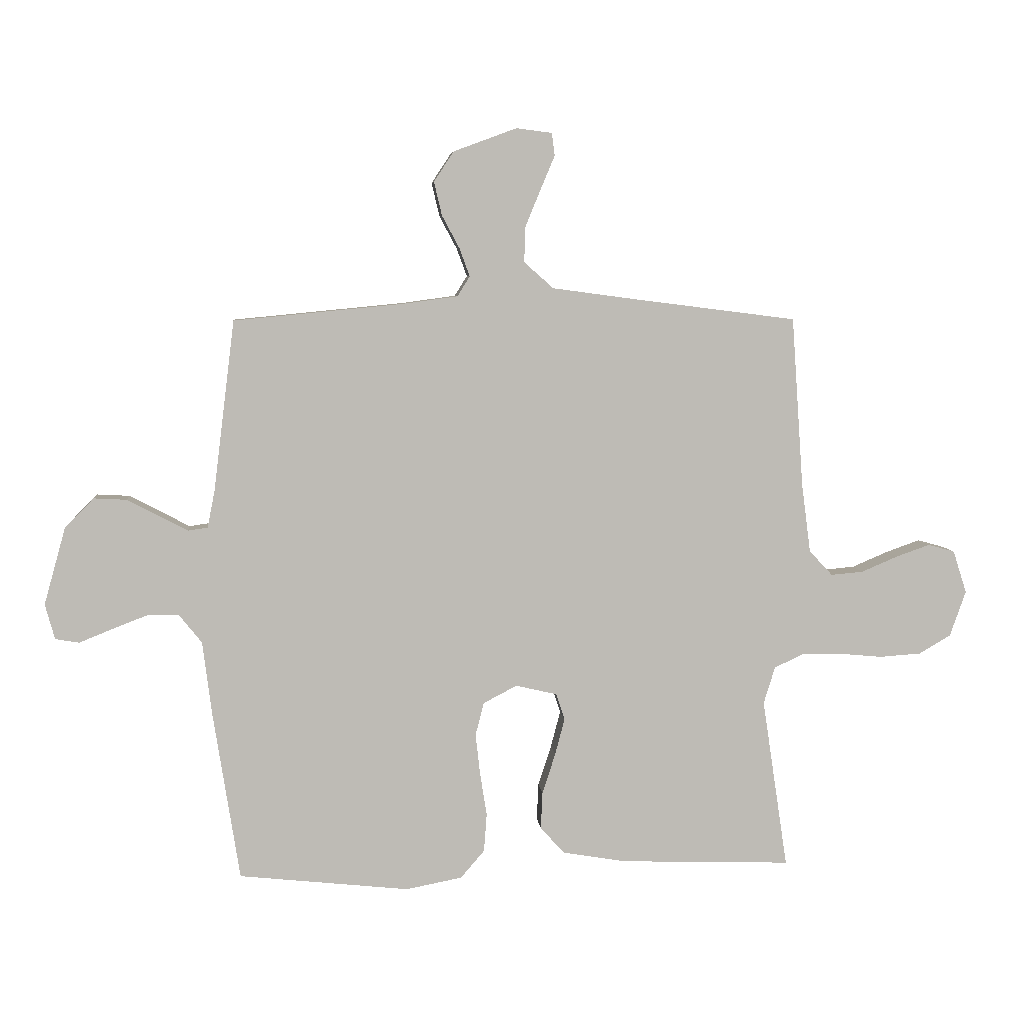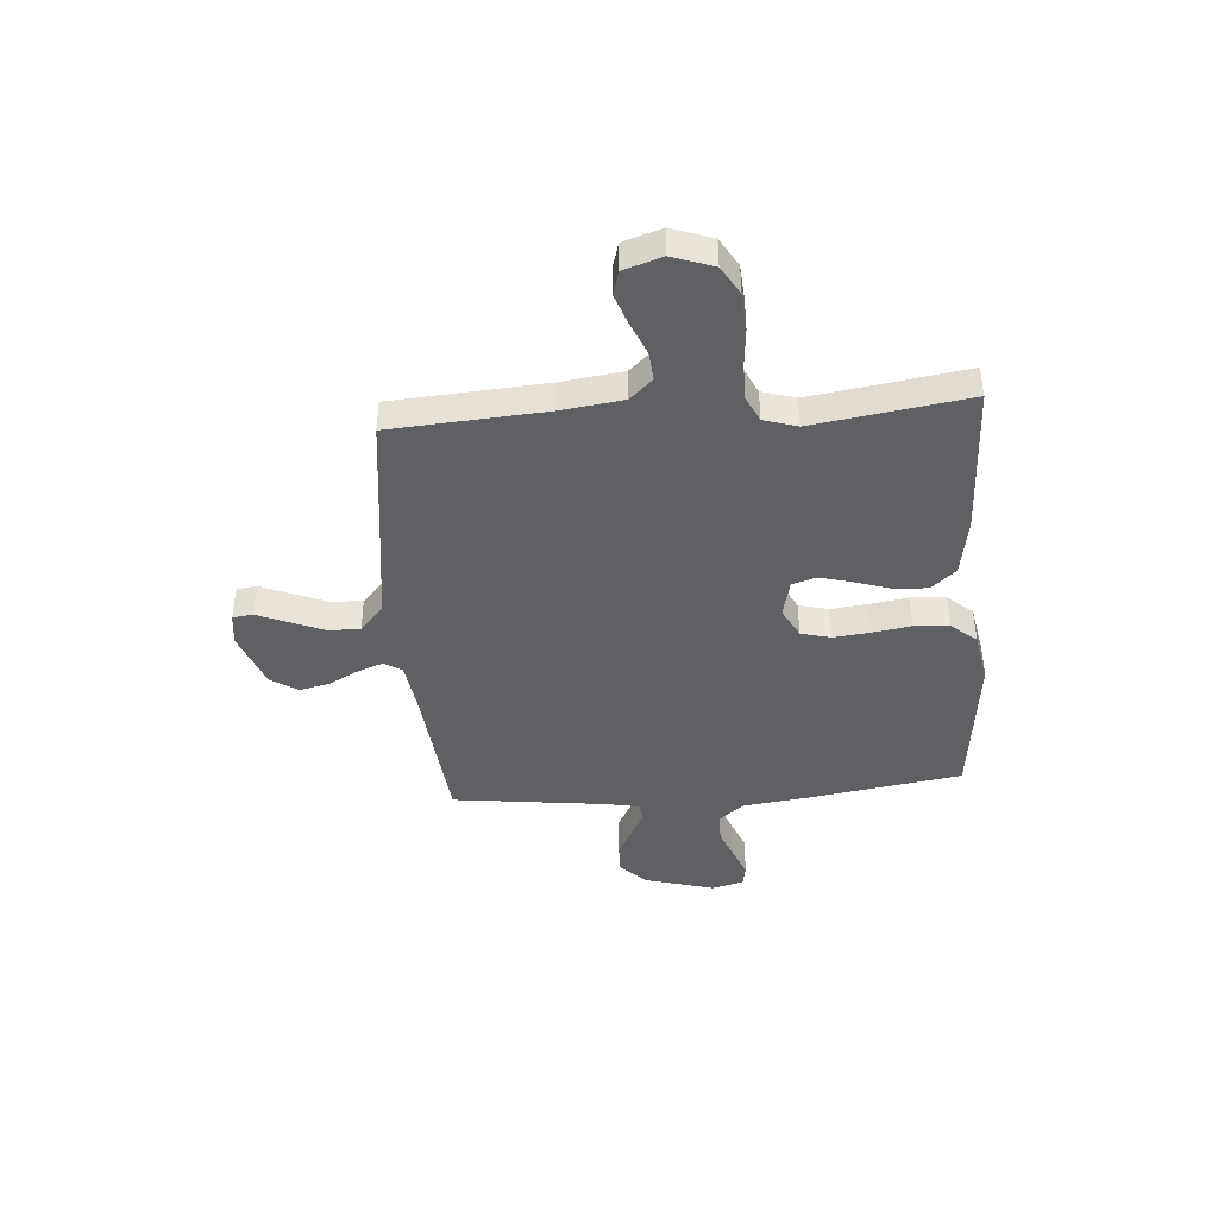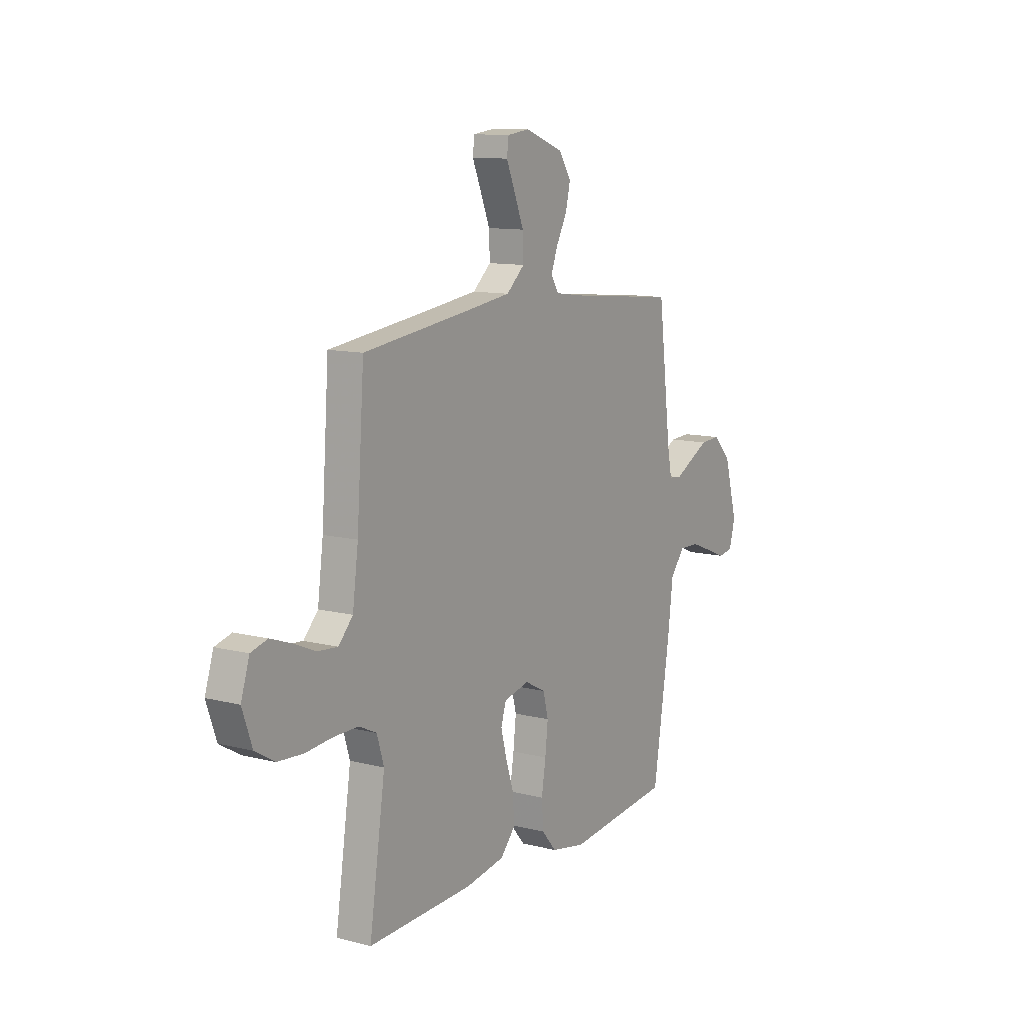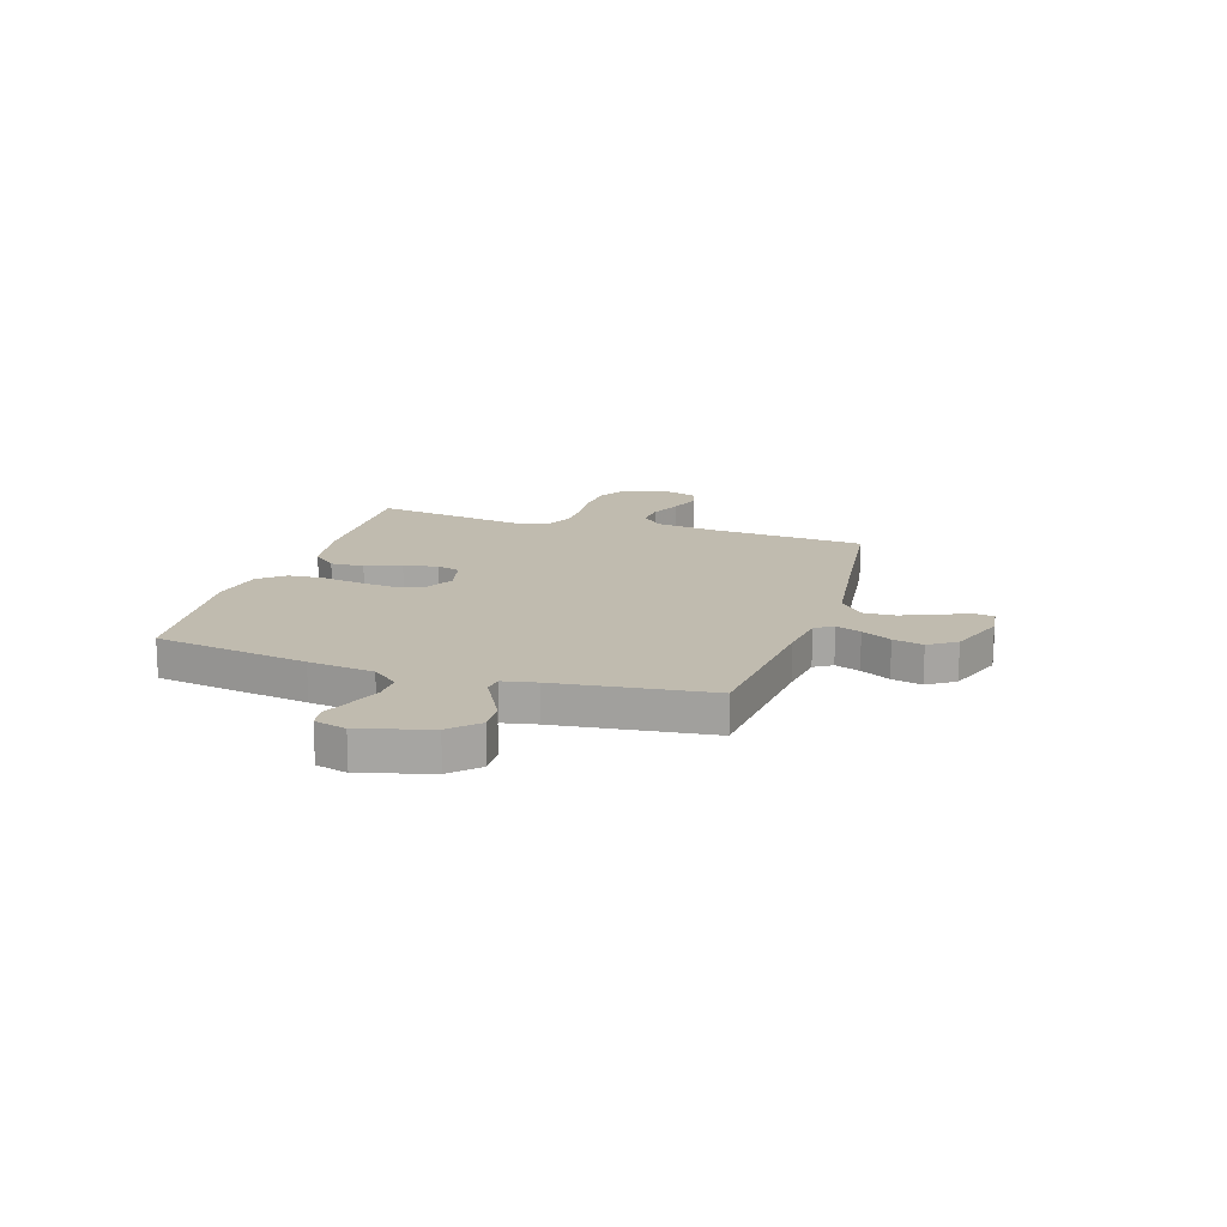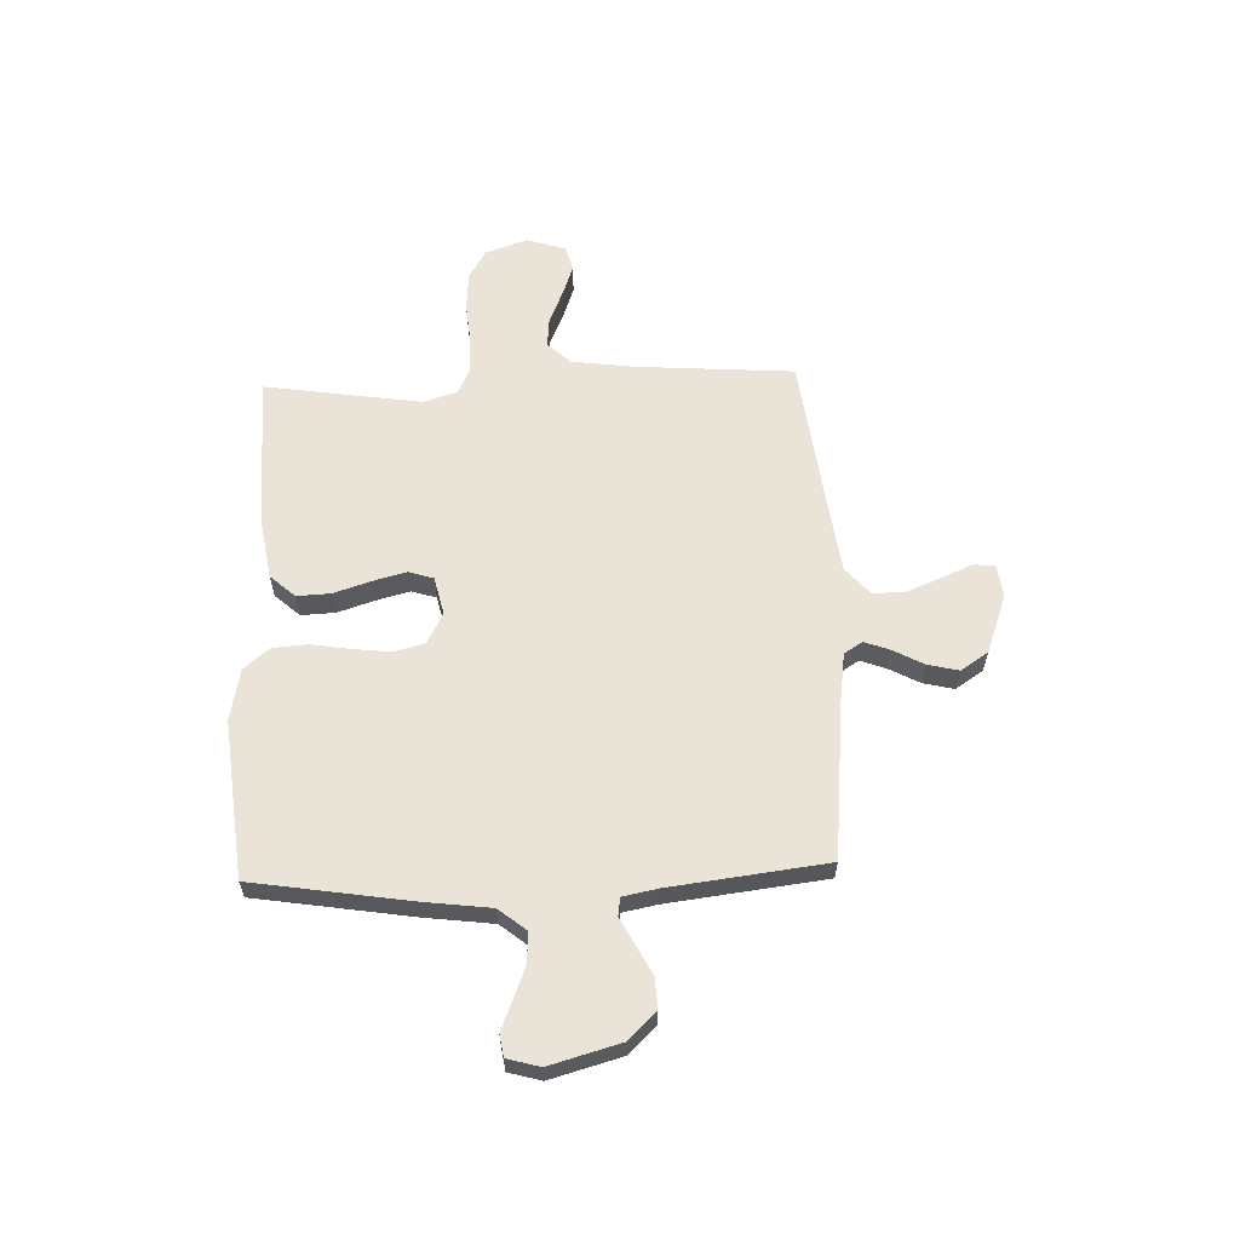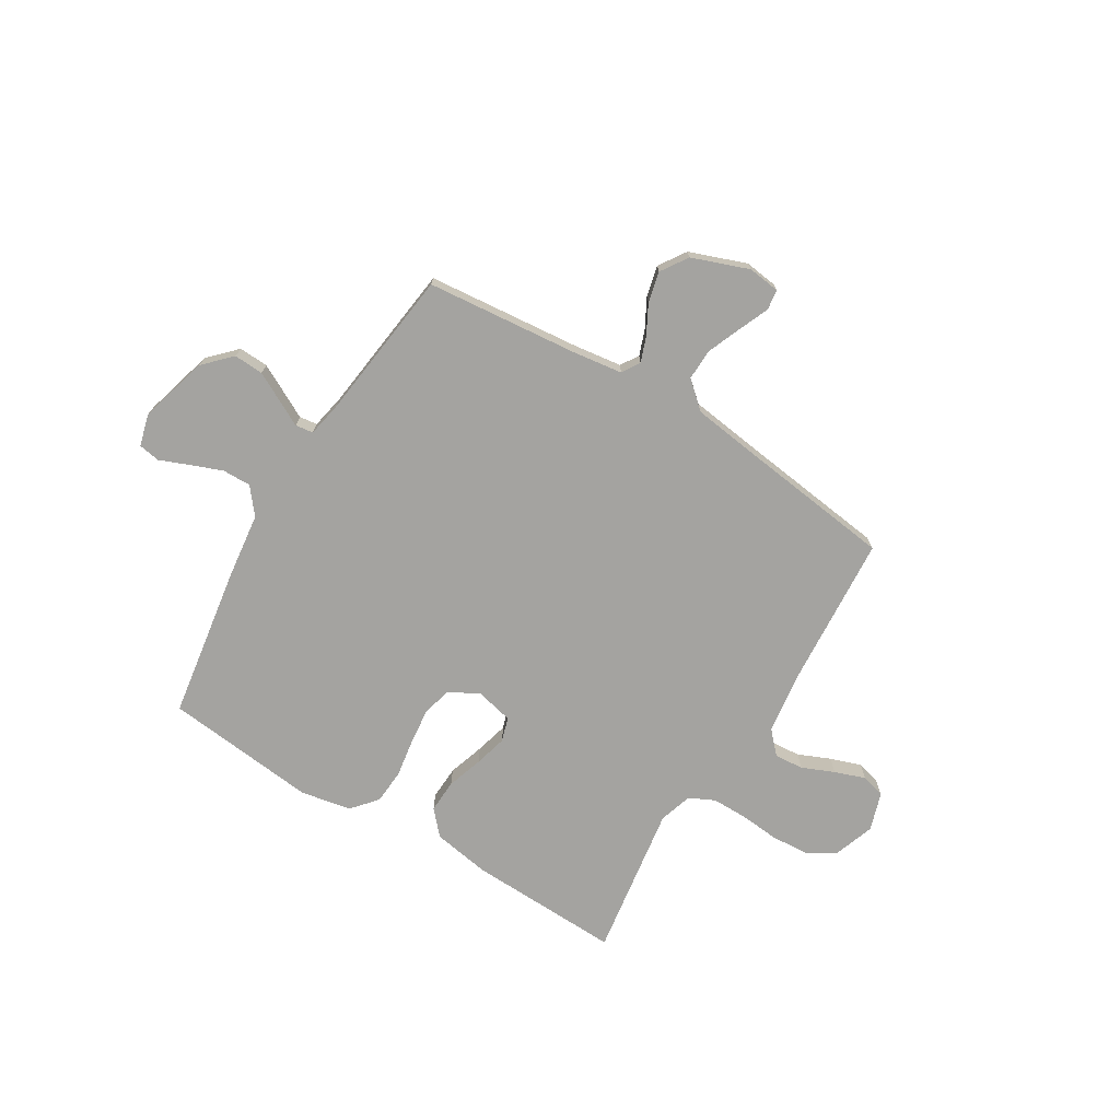
<metadata>
{"format":"obj","ext":"obj","renderer":"f3d","projection":"perspective","resolution":1024,"background":"white","views":[{"elev":6.2,"azim":-5.4,"up":"+Z"},{"elev":-42.4,"azim":94.4,"up":"+Y"},{"elev":11.3,"azim":121.9,"up":"+Z"},{"elev":15.9,"azim":-72.4,"up":"+Y"},{"elev":60.8,"azim":-92.0,"up":"+Y"},{"elev":-72.9,"azim":-31.3,"up":"+Y"}]}
</metadata>
<code>
v 0.5 0.07 0.5
v 0.521 0.07 0.2
v 0.537 0.07 0.079
v 0.578 0.07 0.035
v 0.635 0.07 0.04
v 0.698 0.07 0.067
v 0.758 0.07 0.088
v 0.805 0.07 0.075
v 0.829 0.07 0
v 0.801 0.07 -0.08
v 0.745 0.07 -0.113
v 0.672 0.07 -0.118
v 0.595 0.07 -0.111
v 0.525 0.07 -0.111
v 0.475 0.07 -0.135
v 0.455 0.07 -0.2
v 0.5 0.07 -0.5
v 0.2 0.07 -0.49
v 0.087 0.07 -0.471
v 0.045 0.07 -0.424
v 0.048 0.07 -0.359
v 0.071 0.07 -0.288
v 0.088 0.07 -0.224
v 0.073 0.07 -0.177
v 0 0.07 -0.16
v -0.059 0.07 -0.191
v -0.074 0.07 -0.249
v -0.066 0.07 -0.321
v -0.054 0.07 -0.396
v -0.059 0.07 -0.464
v -0.101 0.07 -0.513
v -0.2 0.07 -0.532
v -0.5 0.07 -0.5
v -0.547 0.07 -0.2
v -0.563 0.07 -0.072
v -0.604 0.07 -0.021
v -0.66 0.07 -0.022
v -0.722 0.07 -0.046
v -0.779 0.07 -0.069
v -0.821 0.07 -0.062
v -0.838 0.07 0
v -0.8 0.07 0.136
v -0.749 0.07 0.188
v -0.691 0.07 0.185
v -0.634 0.07 0.155
v -0.585 0.07 0.129
v -0.55 0.07 0.134
v -0.537 0.07 0.2
v -0.5 0.07 0.5
v -0.2 0.07 0.529
v -0.105 0.07 0.542
v -0.083 0.07 0.577
v -0.101 0.07 0.626
v -0.132 0.07 0.684
v -0.146 0.07 0.743
v -0.111 0.07 0.796
v 0 0.07 0.837
v 0.063 0.07 0.829
v 0.068 0.07 0.789
v 0.043 0.07 0.73
v 0.016 0.07 0.664
v 0.014 0.07 0.602
v 0.066 0.07 0.556
v 0.2 0.07 0.538
v 0.5 0 0.5
v 0.521 0 0.2
v 0.537 0 0.079
v 0.578 0 0.035
v 0.635 0 0.04
v 0.698 0 0.067
v 0.758 0 0.088
v 0.805 0 0.075
v 0.829 0 0
v 0.801 0 -0.08
v 0.745 0 -0.113
v 0.672 0 -0.118
v 0.595 0 -0.111
v 0.525 0 -0.111
v 0.475 0 -0.135
v 0.455 0 -0.2
v 0.5 0 -0.5
v 0.2 0 -0.49
v 0.087 0 -0.471
v 0.045 0 -0.424
v 0.048 0 -0.359
v 0.071 0 -0.288
v 0.088 0 -0.224
v 0.073 0 -0.177
v 0 0 -0.16
v -0.059 0 -0.191
v -0.074 0 -0.249
v -0.066 0 -0.321
v -0.054 0 -0.396
v -0.059 0 -0.464
v -0.101 0 -0.513
v -0.2 0 -0.532
v -0.5 0 -0.5
v -0.547 0 -0.2
v -0.563 0 -0.072
v -0.604 0 -0.021
v -0.66 0 -0.022
v -0.722 0 -0.046
v -0.779 0 -0.069
v -0.821 0 -0.062
v -0.838 0 0
v -0.8 0 0.136
v -0.749 0 0.188
v -0.691 0 0.185
v -0.634 0 0.155
v -0.585 0 0.129
v -0.55 0 0.134
v -0.537 0 0.2
v -0.5 0 0.5
v -0.2 0 0.529
v -0.105 0 0.542
v -0.083 0 0.577
v -0.101 0 0.626
v -0.132 0 0.684
v -0.146 0 0.743
v -0.111 0 0.796
v 0 0 0.837
v 0.063 0 0.829
v 0.068 0 0.789
v 0.043 0 0.73
v 0.016 0 0.664
v 0.014 0 0.602
v 0.066 0 0.556
v 0.2 0 0.538
f 58 59 60
f 57 58 60
f 56 57 60
f 55 56 60
f 54 55 60
f 53 54 60
f 52 53 60 61
f 51 52 61 62
f 48 49 50
f 47 48 50 51
f 44 45 46
f 43 44 46
f 42 43 46
f 41 42 46
f 40 41 46
f 39 40 46
f 38 39 46
f 37 38 46 47
f 51 62 63
f 47 51 63
f 37 47 63
f 36 37 63
f 33 34 35
f 32 33 35
f 31 32 35
f 30 31 35
f 29 30 35
f 28 29 35
f 20 21 22
f 19 20 22
f 18 19 22
f 17 18 22
f 16 17 22
f 15 16 22 23
f 14 15 23 24
f 11 12 13
f 10 11 13
f 9 10 13
f 8 9 13
f 7 8 13
f 6 7 13
f 5 6 13
f 4 5 13 14
f 14 24 25
f 4 14 25
f 3 4 25
f 64 1 2
f 2 3 25
f 64 2 25
f 63 64 25
f 36 63 25 26
f 27 28 35 36
f 26 27 36
f 124 123 122
f 124 122 121
f 124 121 120
f 124 120 119
f 124 119 118
f 124 118 117
f 125 124 117 116
f 126 125 116 115
f 114 113 112
f 115 114 112 111
f 110 109 108
f 110 108 107
f 110 107 106
f 110 106 105
f 110 105 104
f 110 104 103
f 110 103 102
f 111 110 102 101
f 127 126 115
f 127 115 111
f 127 111 101
f 127 101 100
f 99 98 97
f 99 97 96
f 99 96 95
f 99 95 94
f 99 94 93
f 99 93 92
f 86 85 84
f 86 84 83
f 86 83 82
f 86 82 81
f 86 81 80
f 87 86 80 79
f 88 87 79 78
f 77 76 75
f 77 75 74
f 77 74 73
f 77 73 72
f 77 72 71
f 77 71 70
f 77 70 69
f 78 77 69 68
f 89 88 78
f 89 78 68
f 89 68 67
f 66 65 128
f 89 67 66
f 89 66 128
f 89 128 127
f 90 89 127 100
f 100 99 92 91
f 100 91 90
f 1 65 66 2
f 2 66 67 3
f 3 67 68 4
f 4 68 69 5
f 5 69 70 6
f 6 70 71 7
f 7 71 72 8
f 8 72 73 9
f 9 73 74 10
f 10 74 75 11
f 11 75 76 12
f 12 76 77 13
f 13 77 78 14
f 14 78 79 15
f 15 79 80 16
f 16 80 81 17
f 17 81 82 18
f 18 82 83 19
f 19 83 84 20
f 20 84 85 21
f 21 85 86 22
f 22 86 87 23
f 23 87 88 24
f 24 88 89 25
f 25 89 90 26
f 26 90 91 27
f 27 91 92 28
f 28 92 93 29
f 29 93 94 30
f 30 94 95 31
f 31 95 96 32
f 32 96 97 33
f 33 97 98 34
f 34 98 99 35
f 35 99 100 36
f 36 100 101 37
f 37 101 102 38
f 38 102 103 39
f 39 103 104 40
f 40 104 105 41
f 41 105 106 42
f 42 106 107 43
f 43 107 108 44
f 44 108 109 45
f 45 109 110 46
f 46 110 111 47
f 47 111 112 48
f 48 112 113 49
f 49 113 114 50
f 50 114 115 51
f 51 115 116 52
f 52 116 117 53
f 53 117 118 54
f 54 118 119 55
f 55 119 120 56
f 56 120 121 57
f 57 121 122 58
f 58 122 123 59
f 59 123 124 60
f 60 124 125 61
f 61 125 126 62
f 62 126 127 63
f 63 127 128 64
f 64 128 65 1

</code>
